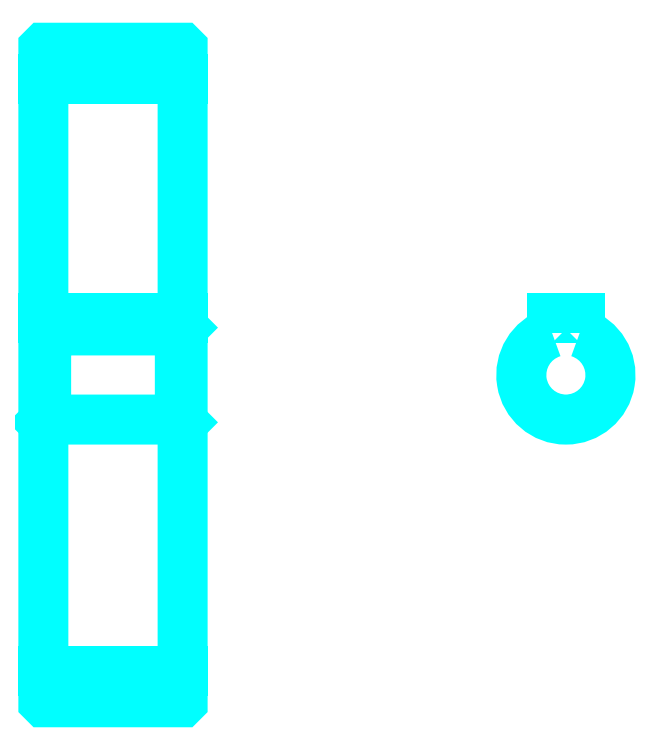
<metadata>
{"format":"dxf","ext":"dxf","renderer":"ezdxf+matplotlib","layout":"modelspace","background":"white","min_lineweight":24,"dpi":150}
</metadata>
<code>
0
SECTION
2
ENTITIES
0
LINE
8
0
10
112.4
20
154.3
30
0
11
137.4
21
154.3
31
0
0
LINE
8
0
10
112.4
20
48.03
30
0
11
137.4
21
48.03
31
0
0
LINE
8
0
10
137.4
20
109.7
30
0
11
136.9
21
109.2
31
0
0
LINE
8
0
10
137.4
20
92.66
30
0
11
136.9
21
93.16
31
0
0
LINE
8
0
10
112.4
20
92.66
30
0
11
112.9
21
93.16
31
0
0
POLYLINE
8
0
66
1
10
0
20
0
30
0
70
2
0
VERTEX
8
0
10
112.4
20
92.66
30
0
70
0
0
VERTEX
8
0
10
112.4
20
42.51
30
0
70
0
0
VERTEX
8
0
10
112.5
20
42.41
30
0
70
0
0
VERTEX
8
0
10
137.3
20
42.41
30
0
70
0
0
VERTEX
8
0
10
137.4
20
42.51
30
0
70
0
0
VERTEX
8
0
10
137.4
20
159.8
30
0
70
0
0
VERTEX
8
0
10
137.3
20
159.9
30
0
70
0
0
VERTEX
8
0
10
112.5
20
159.9
30
0
70
0
0
VERTEX
8
0
10
112.4
20
159.8
30
0
70
0
0
VERTEX
8
0
10
112.4
20
92.66
30
0
70
0
0
SEQEND
8
0
0
POLYLINE
8
0
66
1
10
0
20
0
30
0
70
2
0
VERTEX
8
0
10
112.4
20
109.7
30
0
70
0
0
VERTEX
8
0
10
112.9
20
109.2
30
0
70
0
0
VERTEX
8
0
10
112.9
20
93.16
30
0
70
0
0
VERTEX
8
0
10
136.9
20
93.16
30
0
70
0
0
VERTEX
8
0
10
136.9
20
109.2
30
0
70
0
0
VERTEX
8
0
10
112.9
20
109.2
30
0
70
0
0
SEQEND
8
0
0
ARC
8
0
10
206.2
20
101.2
30
0
40
8
50
108.2
51
71.79
0
POLYLINE
8
0
66
1
10
0
20
0
30
0
70
2
0
VERTEX
8
0
10
208.7
20
108.8
30
0
70
0
0
VERTEX
8
0
10
208.7
20
111.5
30
0
70
0
0
VERTEX
8
0
10
203.7
20
111.5
30
0
70
0
0
VERTEX
8
0
10
203.7
20
108.8
30
0
70
0
0
SEQEND
8
0
0
LINE
8
0
10
112.4
20
111.5
30
0
11
137.4
21
111.5
31
0
0
ENDSEC
0
EOF

</code>
